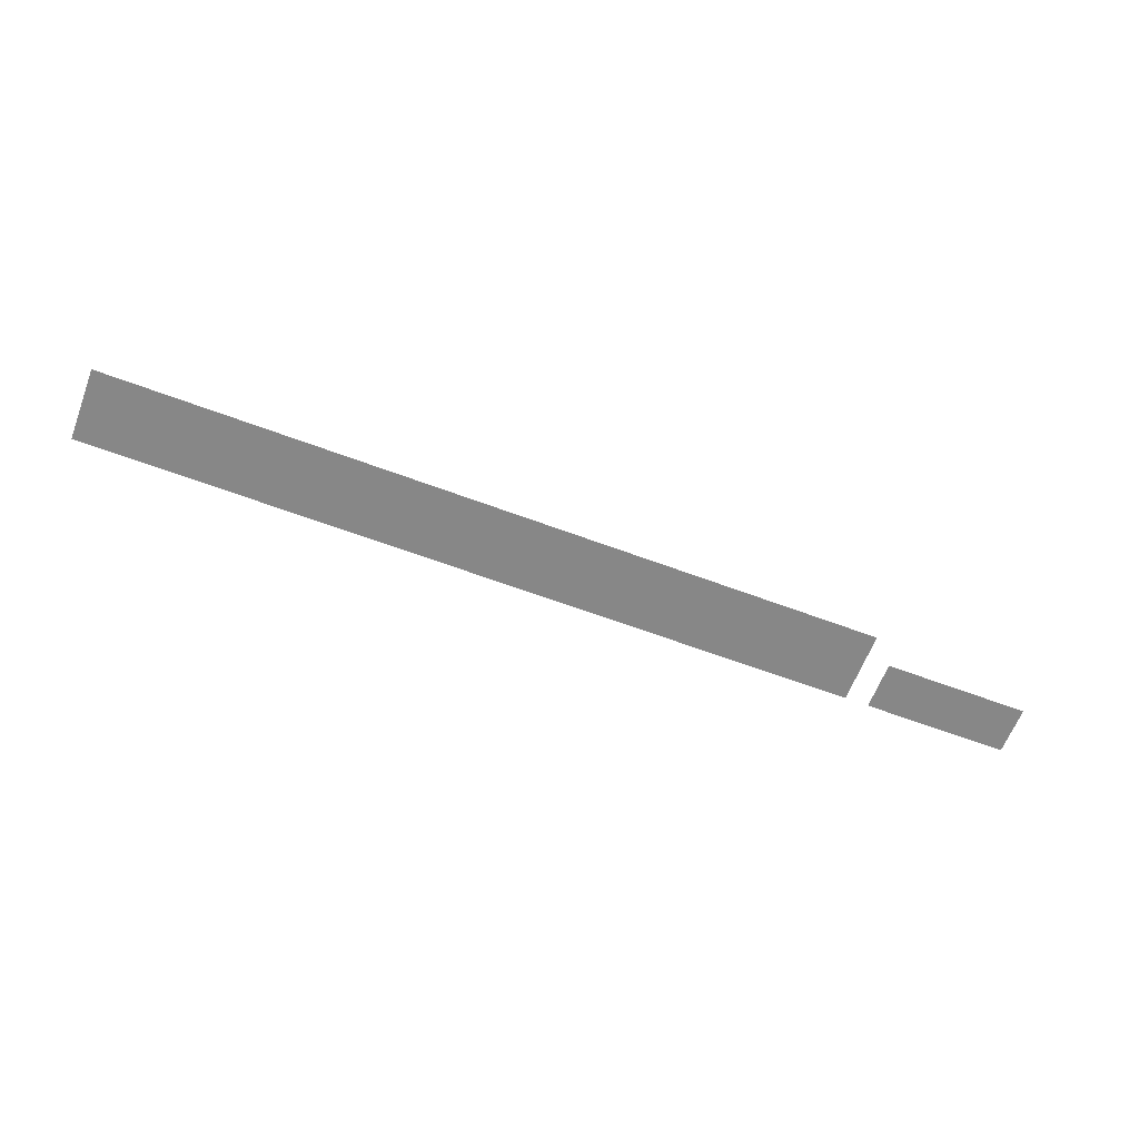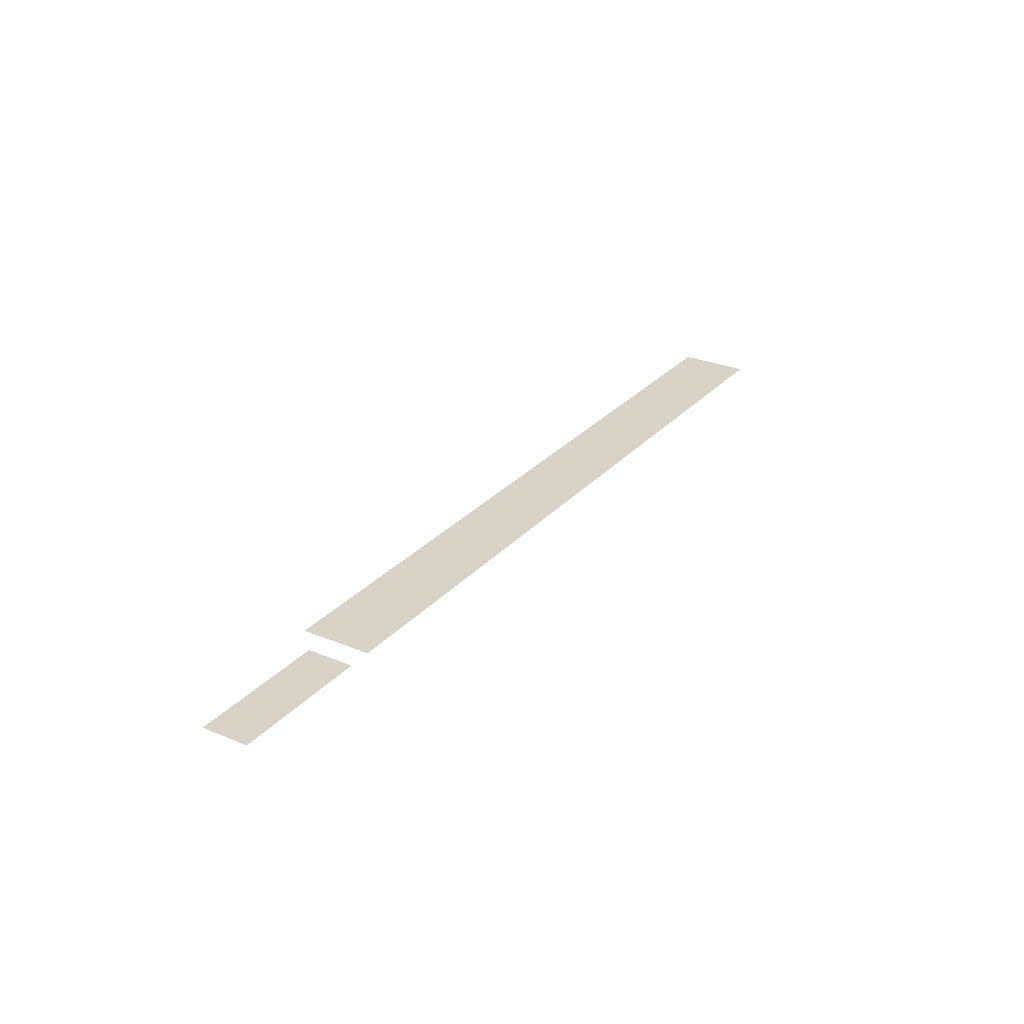
<metadata>
{"format":"obj","ext":"obj","renderer":"f3d","projection":"perspective","resolution":1024,"background":"white","views":[{"elev":-62.4,"azim":159.1,"up":"+Z"},{"elev":27.9,"azim":-57.6,"up":"+Z"}]}
</metadata>
<code>
v 0 -3104 0
v -32 -3104 0
v -32 -3072 0
v 0 -3072 0
v -64 -3104 0
v -64 -3072 0
v -96 -3104 0
v -96 -3072 0
v -128 -3104 0
v -128 -3072 0
v -160 -3104 0
v -160 -3072 0
v -192 -3104 0
v -192 -3072 0
v -224 -3104 0
v -224 -3072 0
v -256 -3104 0
v -256 -3072 0
v -288 -3104 0
v -288 -3072 0
v -320 -3104 0
v -320 -3072 0
v -352 -3104 0
v -352 -3072 0
v -384 -3104 0
v -384 -3072 0
v -416 -3104 0
v -416 -3072 0
v -448 -3104 0
v -448 -3072 0
v -480 -3104 0
v -480 -3072 0
v -512 -3104 0
v -512 -3072 0
v -544 -3104 0
v -544 -3072 0
v -576 -3104 0
v -576 -3072 0
v -608 -3104 0
v -608 -3072 0
v -640 -3104 0
v -640 -3072 0
v -672 -3104 0
v -672 -3072 0
v -704 -3104 0
v -704 -3072 0
v -736 -3104 0
v -736 -3072 0
v -768 -3104 0
v -768 -3072 0
v -800 -3104 0
v -800 -3072 0
v -832 -3104 0
v -832 -3072 0
v -864 -3104 0
v -864 -3072 0
v -896 -3104 0
v -896 -3072 0
v -928 -3104 0
v -928 -3072 0
v -960 -3104 0
v -960 -3072 0
v -992 -3104 0
v -992 -3072 0
v -1024 -3104 0
v -1024 -3072 0
v 0 -3136 0
v -32 -3136 0
v -64 -3136 0
v -96 -3136 0
v -128 -3136 0
v -160 -3136 0
v -192 -3136 0
v -224 -3136 0
v -256 -3136 0
v -288 -3136 0
v -320 -3136 0
v -352 -3136 0
v -384 -3136 0
v -416 -3136 0
v -448 -3136 0
v -480 -3136 0
v -512 -3136 0
v -544 -3136 0
v -576 -3136 0
v -608 -3136 0
v -640 -3136 0
v -672 -3136 0
v -704 -3136 0
v -736 -3136 0
v -768 -3136 0
v -800 -3136 0
v -832 -3136 0
v -864 -3136 0
v -896 -3136 0
v -928 -3136 0
v -960 -3136 0
v -992 -3136 0
v -1024 -3136 0
v -1056 -3136 0
v -1088 -3136 0
v -1088 -3104 0
v -1056 -3104 0
v -1120 -3136 0
v -1120 -3104 0
v -1152 -3136 0
v -1152 -3104 0
v -1184 -3136 0
v -1184 -3104 0
v -1216 -3136 0
v -1216 -3104 0
v -1248 -3136 0
v -1248 -3104 0
v 0 -3168 0
v -32 -3168 0
v -64 -3168 0
v -96 -3168 0
v -128 -3168 0
v -160 -3168 0
v -192 -3168 0
v -224 -3168 0
v -256 -3168 0
v -288 -3168 0
v -320 -3168 0
v -352 -3168 0
v -384 -3168 0
v -416 -3168 0
v -448 -3168 0
v -480 -3168 0
v -512 -3168 0
v -544 -3168 0
v -576 -3168 0
v -608 -3168 0
v -640 -3168 0
v -672 -3168 0
v -704 -3168 0
v -736 -3168 0
v -768 -3168 0
v -800 -3168 0
v -832 -3168 0
v -864 -3168 0
v -896 -3168 0
v -928 -3168 0
v -960 -3168 0
v -992 -3168 0
v -1024 -3168 0
v -1056 -3168 0
v -1088 -3168 0
v -1120 -3168 0
v -1152 -3168 0
v -1184 -3168 0
v -1216 -3168 0
v -1248 -3168 0
g mesh_[00]_[00]
f 1 2 3 4
f 2 5 6 3
f 5 7 8 6
f 7 9 10 8
f 9 11 12 10
f 11 13 14 12
f 13 15 16 14
f 15 17 18 16
f 17 19 20 18
f 19 21 22 20
f 21 23 24 22
f 23 25 26 24
f 25 27 28 26
f 27 29 30 28
f 29 31 32 30
f 31 33 34 32
f 33 35 36 34
f 35 37 38 36
f 37 39 40 38
f 39 41 42 40
f 41 43 44 42
f 43 45 46 44
f 45 47 48 46
f 47 49 50 48
f 49 51 52 50
f 51 53 54 52
f 53 55 56 54
f 55 57 58 56
f 57 59 60 58
f 59 61 62 60
f 61 63 64 62
f 63 65 66 64
f 67 68 2 1
f 68 69 5 2
f 69 70 7 5
f 70 71 9 7
f 71 72 11 9
f 72 73 13 11
f 73 74 15 13
f 74 75 17 15
f 75 76 19 17
f 76 77 21 19
f 77 78 23 21
f 78 79 25 23
f 79 80 27 25
f 80 81 29 27
f 81 82 31 29
f 82 83 33 31
f 83 84 35 33
f 84 85 37 35
f 85 86 39 37
f 86 87 41 39
f 87 88 43 41
f 88 89 45 43
f 89 90 47 45
f 90 91 49 47
f 91 92 51 49
f 92 93 53 51
f 93 94 55 53
f 94 95 57 55
f 95 96 59 57
f 96 97 61 59
f 97 98 63 61
f 98 99 65 63
f 100 101 102 103
f 101 104 105 102
f 104 106 107 105
f 106 108 109 107
f 108 110 111 109
f 110 112 113 111
f 114 115 68 67
f 115 116 69 68
f 116 117 70 69
f 117 118 71 70
f 118 119 72 71
f 119 120 73 72
f 120 121 74 73
f 121 122 75 74
f 122 123 76 75
f 123 124 77 76
f 124 125 78 77
f 125 126 79 78
f 126 127 80 79
f 127 128 81 80
f 128 129 82 81
f 129 130 83 82
f 130 131 84 83
f 131 132 85 84
f 132 133 86 85
f 133 134 87 86
f 134 135 88 87
f 135 136 89 88
f 136 137 90 89
f 137 138 91 90
f 138 139 92 91
f 139 140 93 92
f 140 141 94 93
f 141 142 95 94
f 142 143 96 95
f 143 144 97 96
f 144 145 98 97
f 145 146 99 98
f 147 148 101 100
f 148 149 104 101
f 149 150 106 104
f 150 151 108 106
f 151 152 110 108
f 152 153 112 110

</code>
